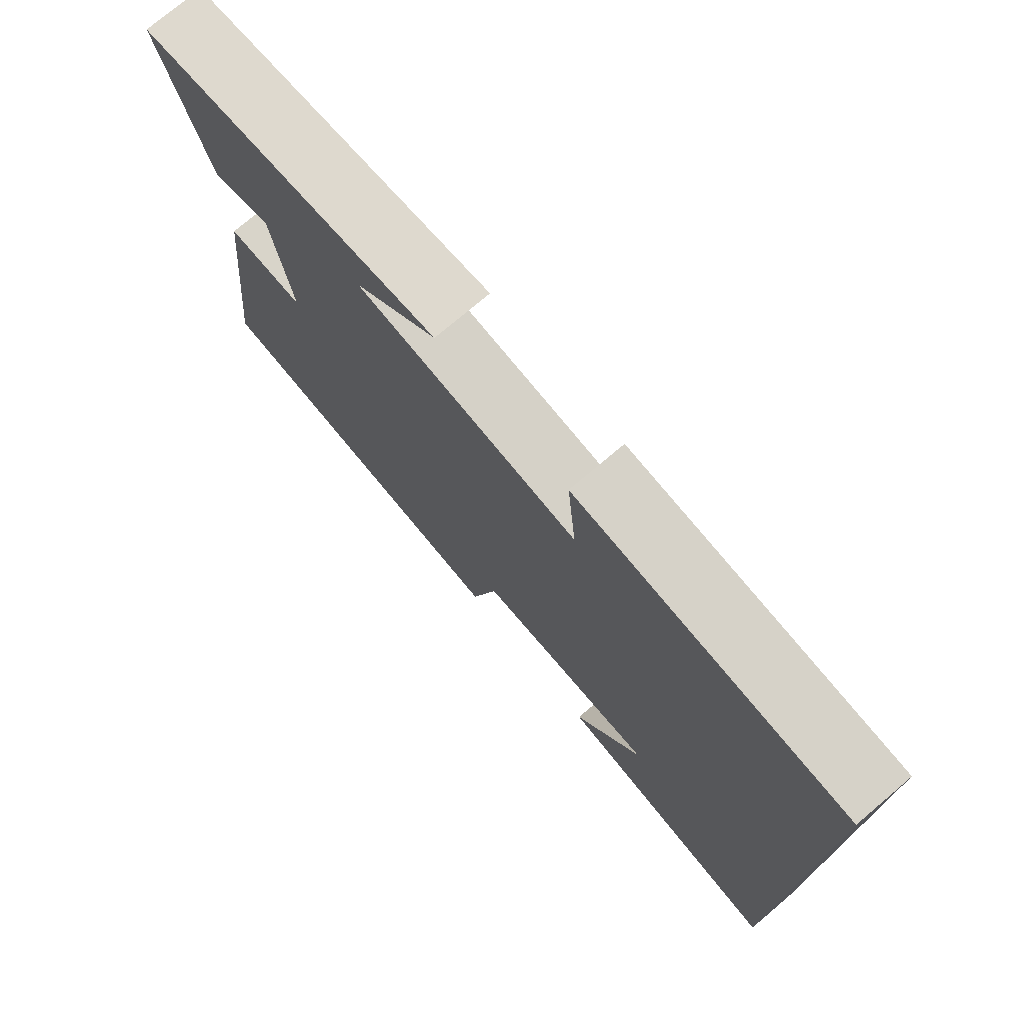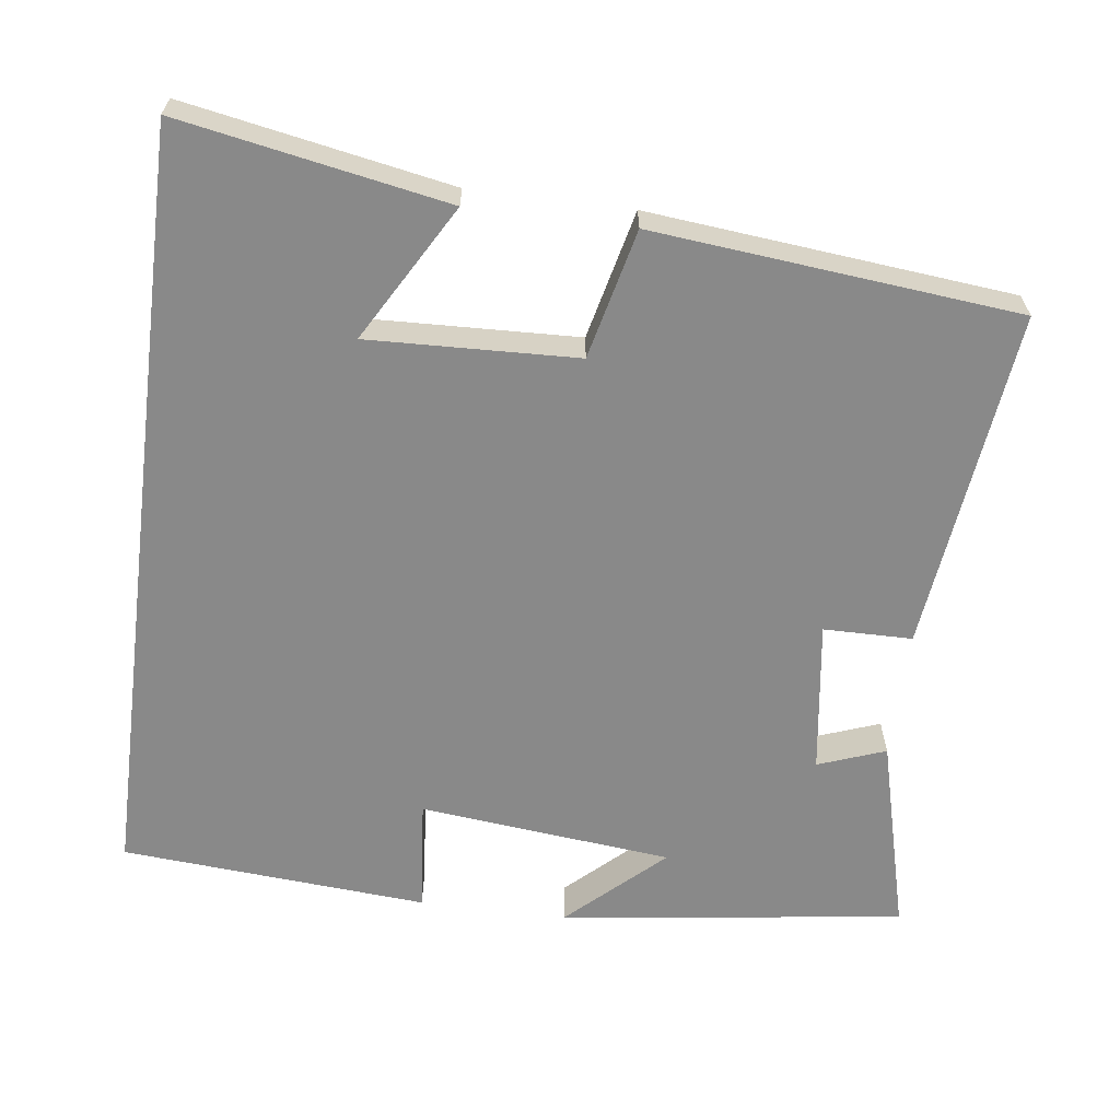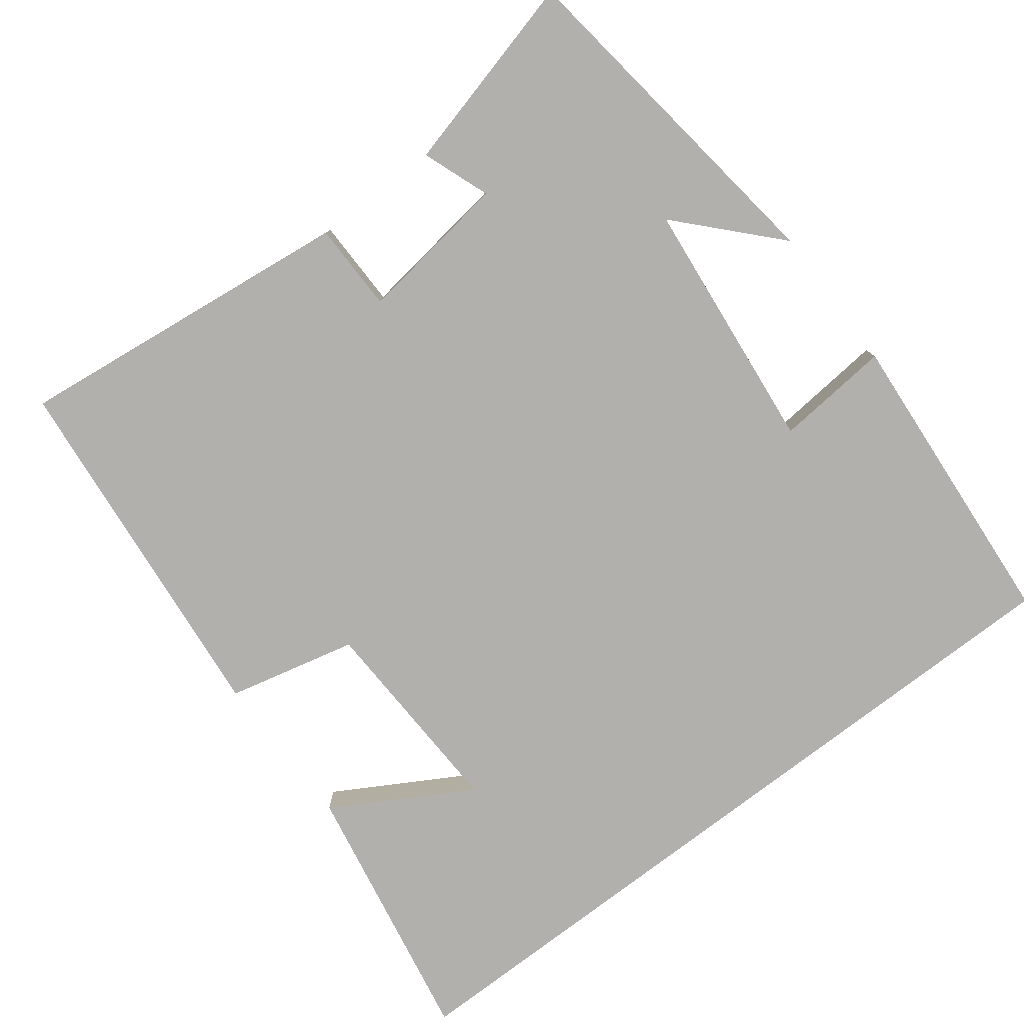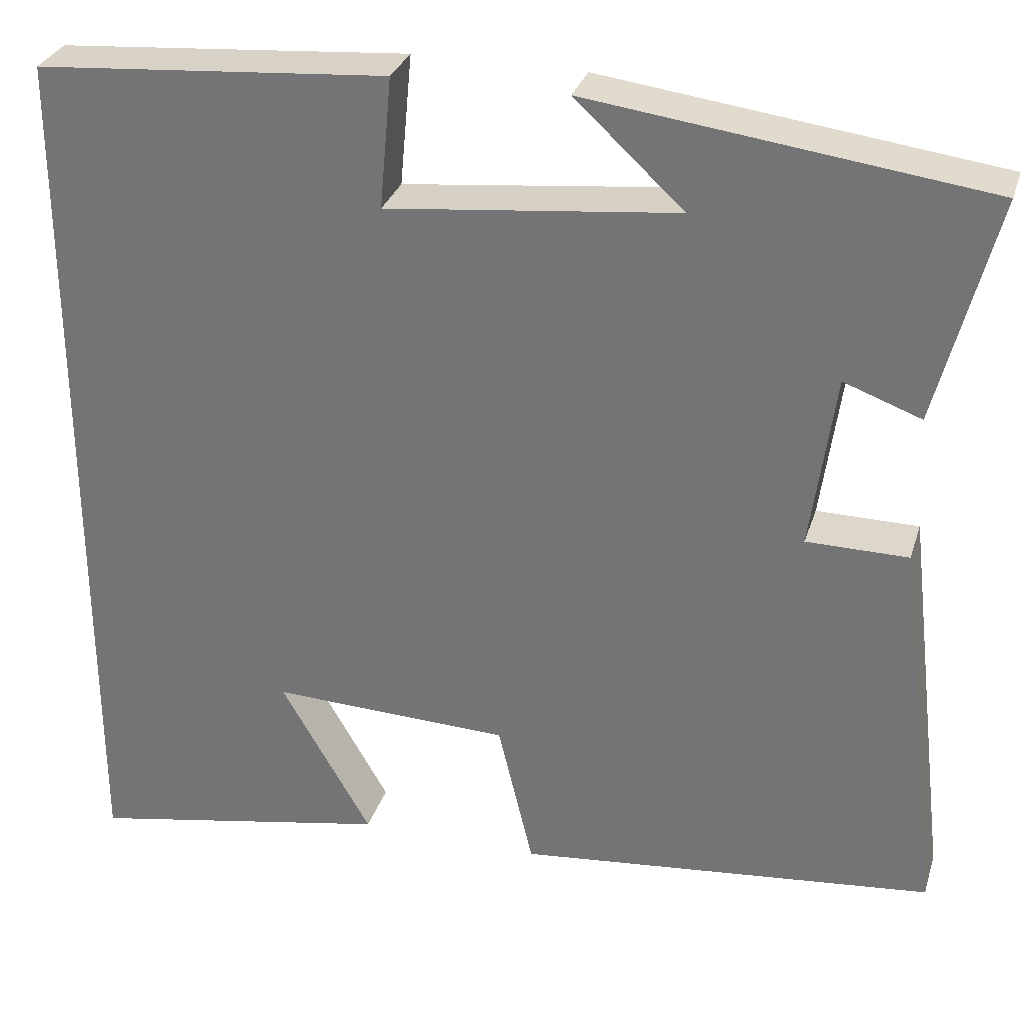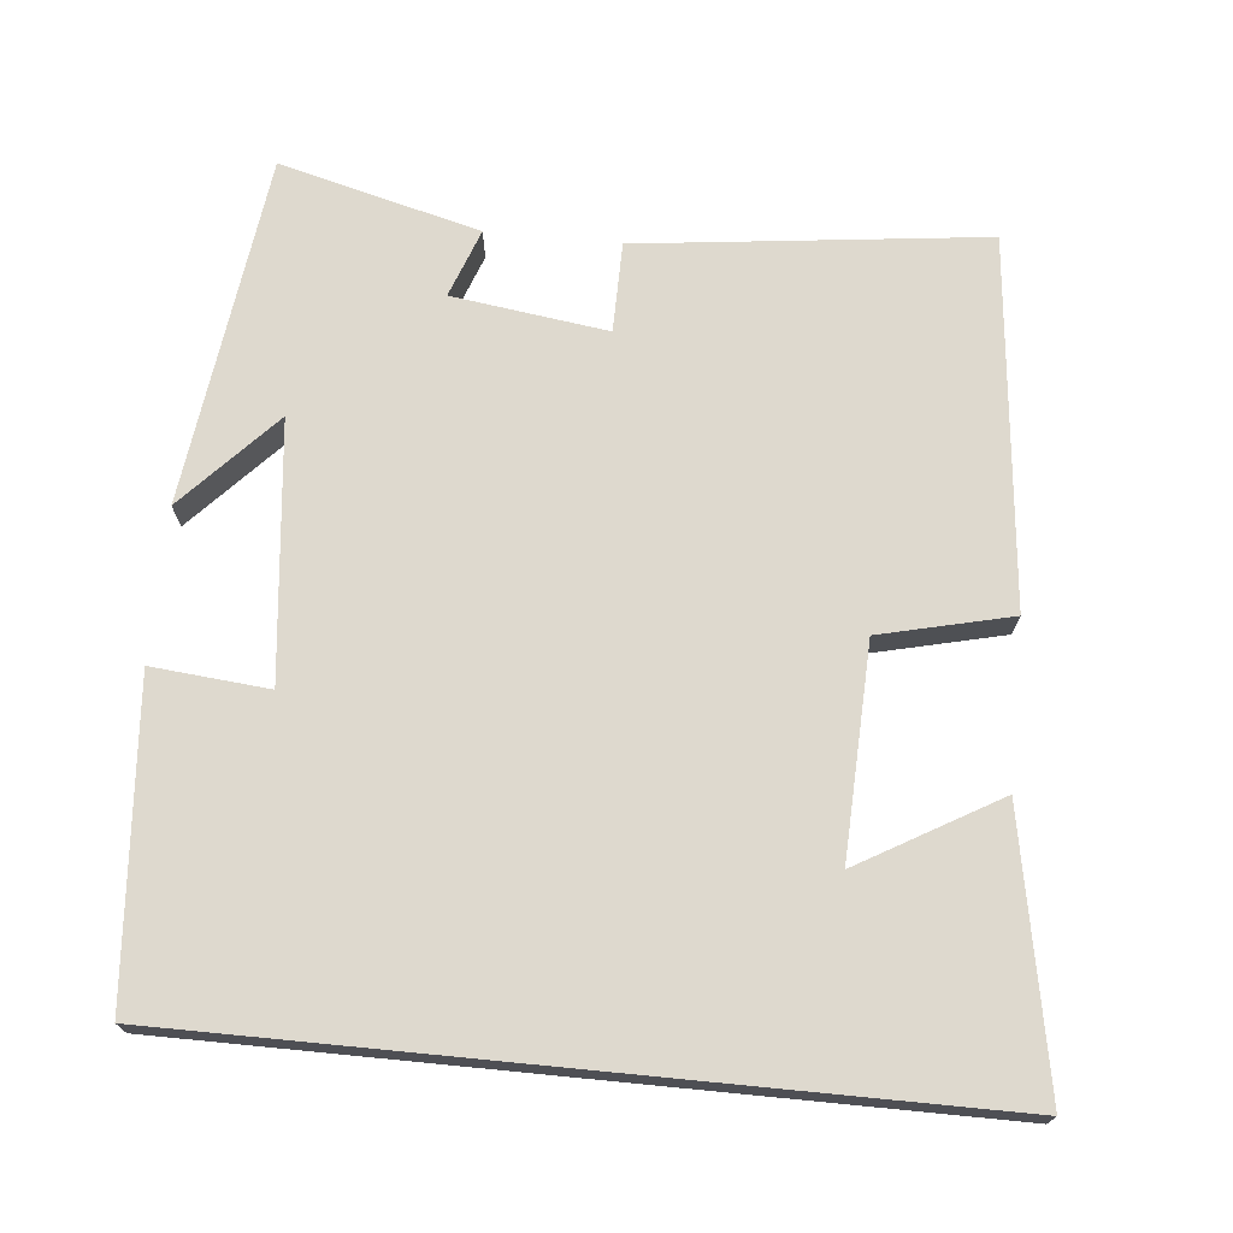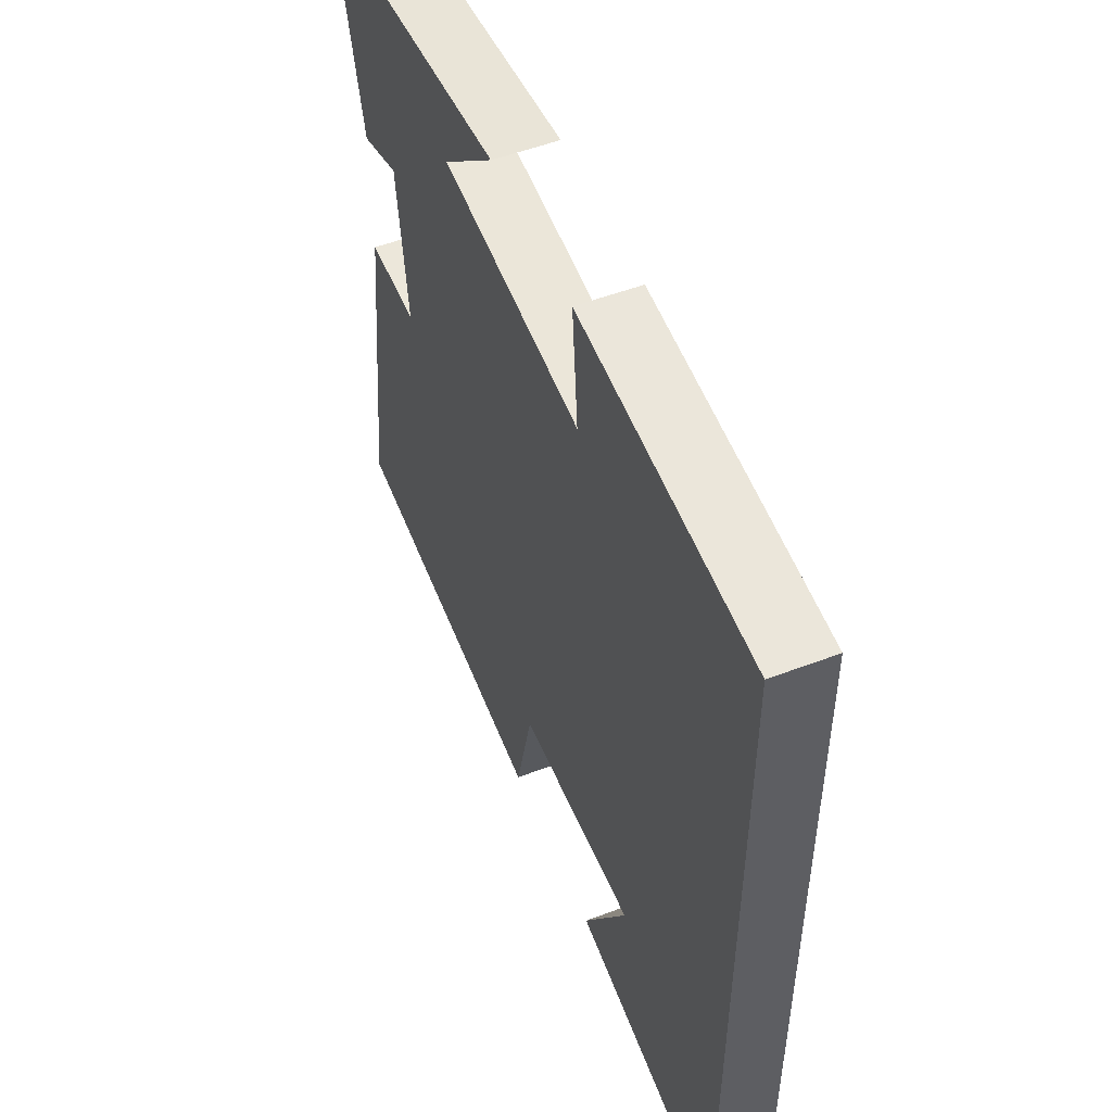
<metadata>
{"format":"obj","ext":"obj","renderer":"f3d","projection":"perspective","resolution":1024,"background":"white","views":[{"elev":75.4,"azim":49.7,"up":"+Z"},{"elev":-63.0,"azim":172.7,"up":"+Y"},{"elev":-78.8,"azim":-52.6,"up":"+Y"},{"elev":30.5,"azim":-163.8,"up":"+Z"},{"elev":71.5,"azim":95.6,"up":"+Y"},{"elev":52.7,"azim":67.8,"up":"+Z"}]}
</metadata>
<code>
v 0.5 0.07 -0.566
v 0.145 0.07 -0.5
v 0.25 0.07 -0.318
v -0.028 0.07 -0.328
v -0.069 0.07 -0.5
v -0.554 0.07 -0.451
v -0.5 0.07 0.005
v -0.382 0.07 0.006
v -0.41 0.07 0.21
v -0.5 0.07 0.177
v -0.568 0.07 0.44
v -0.108 0.07 0.5
v -0.234 0.07 0.383
v 0.104 0.07 0.347
v 0.09 0.07 0.5
v 0.5 0.07 0.468
v 0.5 0 -0.566
v 0.145 0 -0.5
v 0.25 0 -0.318
v -0.028 0 -0.328
v -0.069 0 -0.5
v -0.554 0 -0.451
v -0.5 0 0.005
v -0.382 0 0.006
v -0.41 0 0.21
v -0.5 0 0.177
v -0.568 0 0.44
v -0.108 0 0.5
v -0.234 0 0.383
v 0.104 0 0.347
v 0.09 0 0.5
v 0.5 0 0.468
f 14 15 16 1
f 13 14 1
f 10 11 12 13
f 9 10 13
f 8 9 13
f 6 7 8
f 5 6 8
f 4 5 8
f 3 4 8 13
f 1 2 3
f 1 3 13
f 17 32 31 30
f 17 30 29
f 29 28 27 26
f 29 26 25
f 29 25 24
f 24 23 22
f 24 22 21
f 24 21 20
f 29 24 20 19
f 19 18 17
f 29 19 17
f 1 17 18 2
f 2 18 19 3
f 3 19 20 4
f 4 20 21 5
f 5 21 22 6
f 6 22 23 7
f 7 23 24 8
f 8 24 25 9
f 9 25 26 10
f 10 26 27 11
f 11 27 28 12
f 12 28 29 13
f 13 29 30 14
f 14 30 31 15
f 15 31 32 16
f 16 32 17 1

</code>
